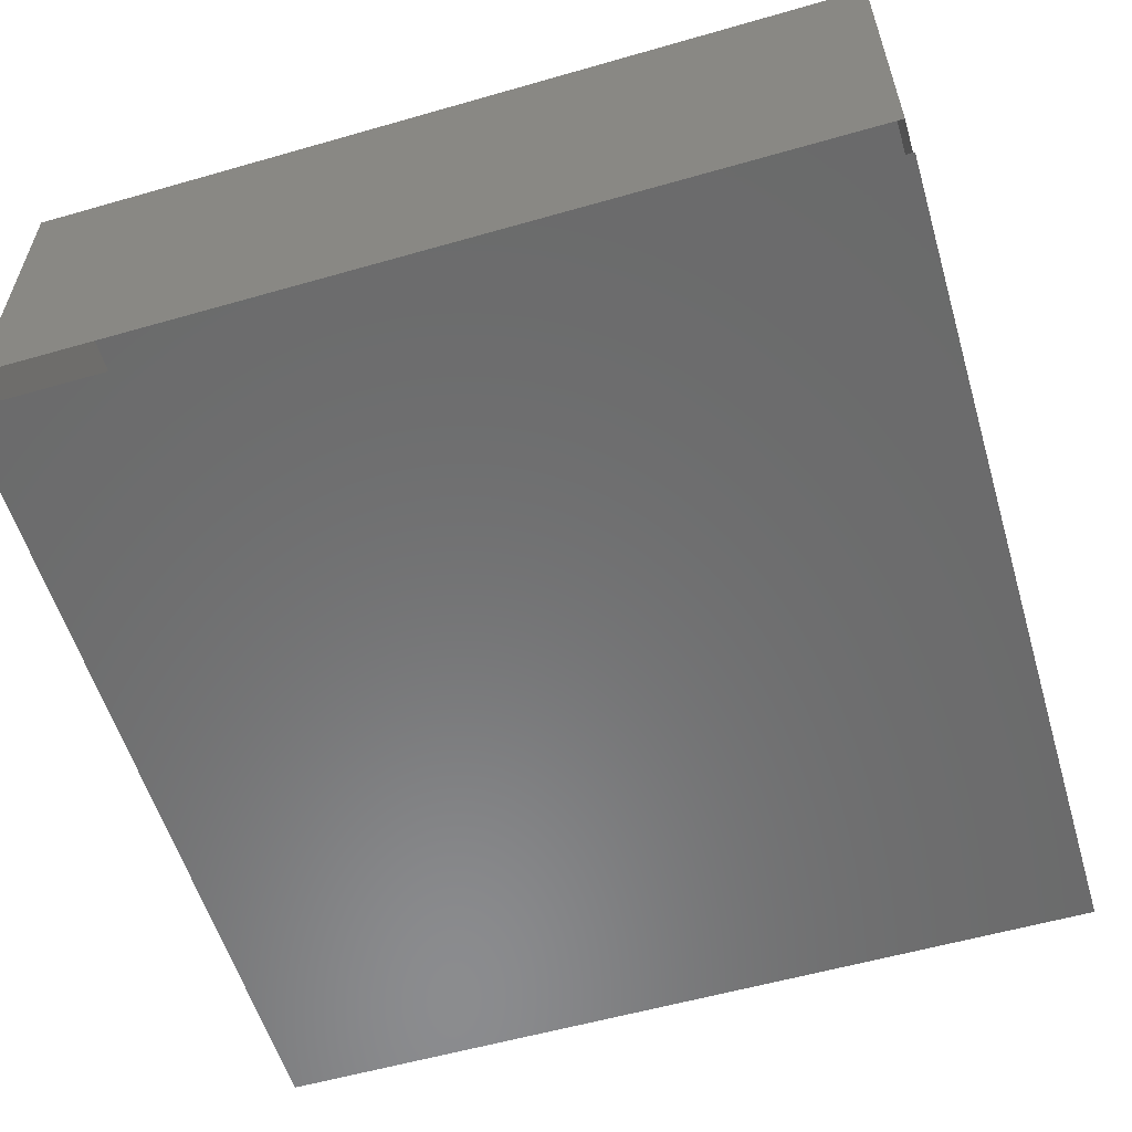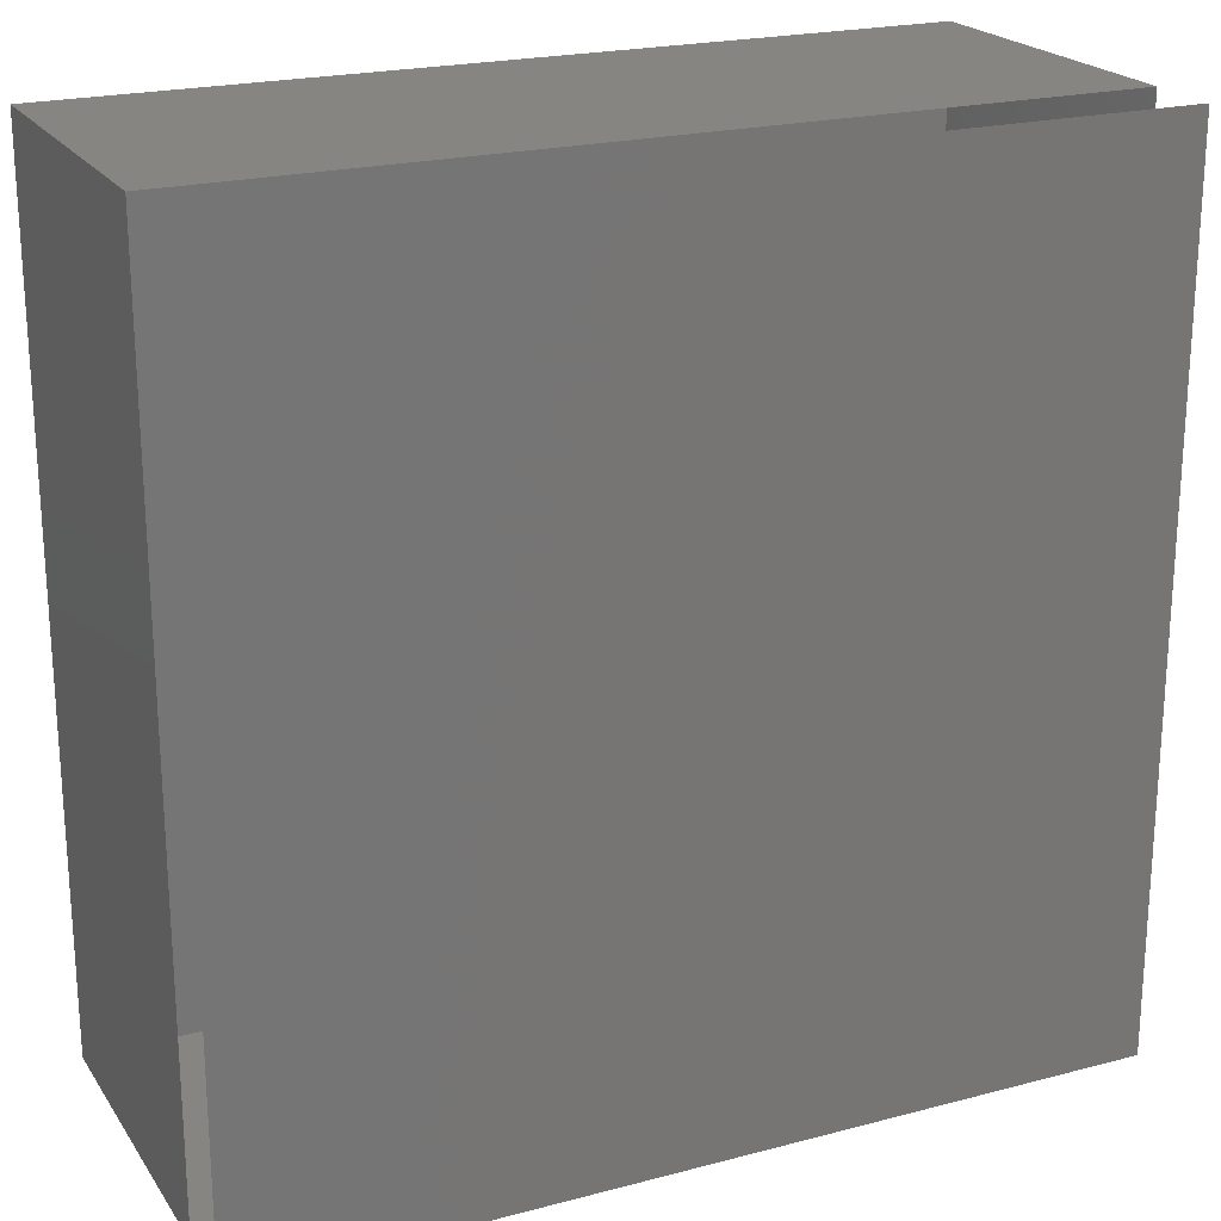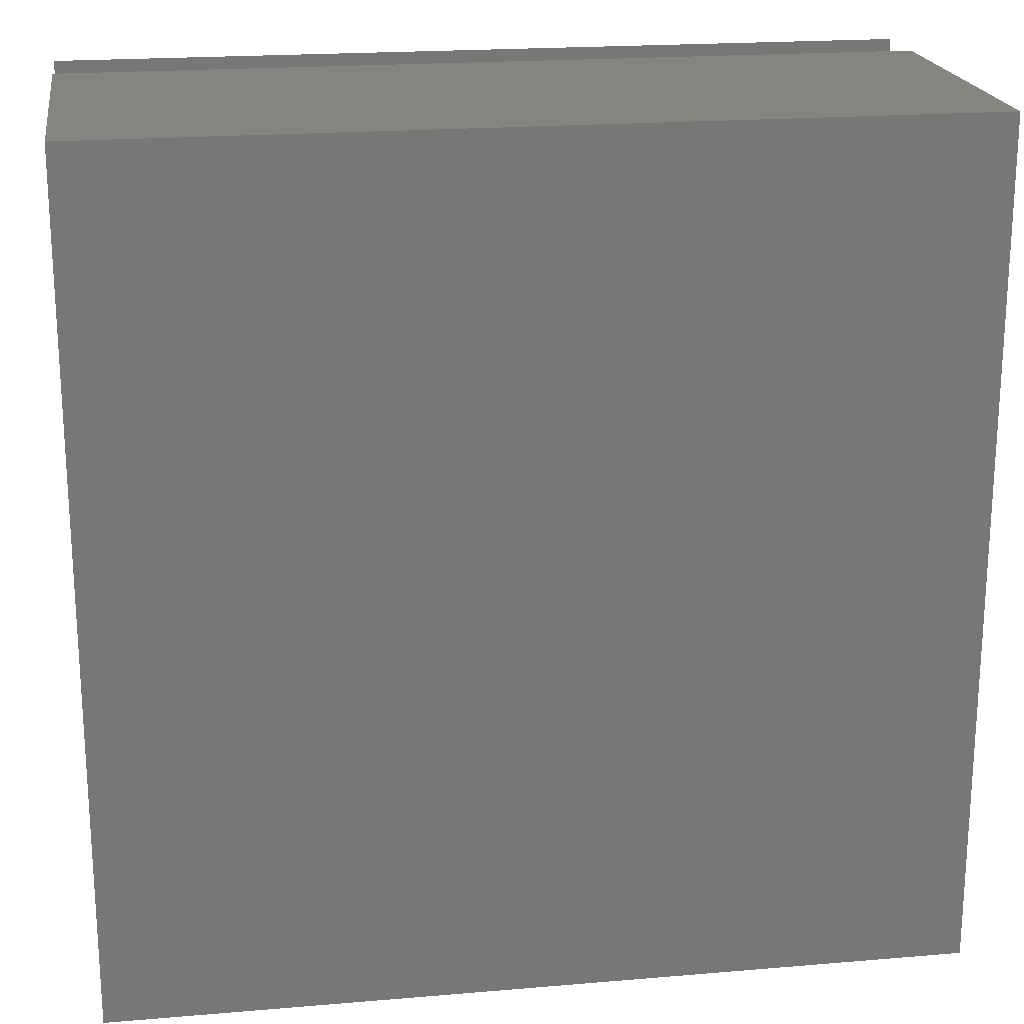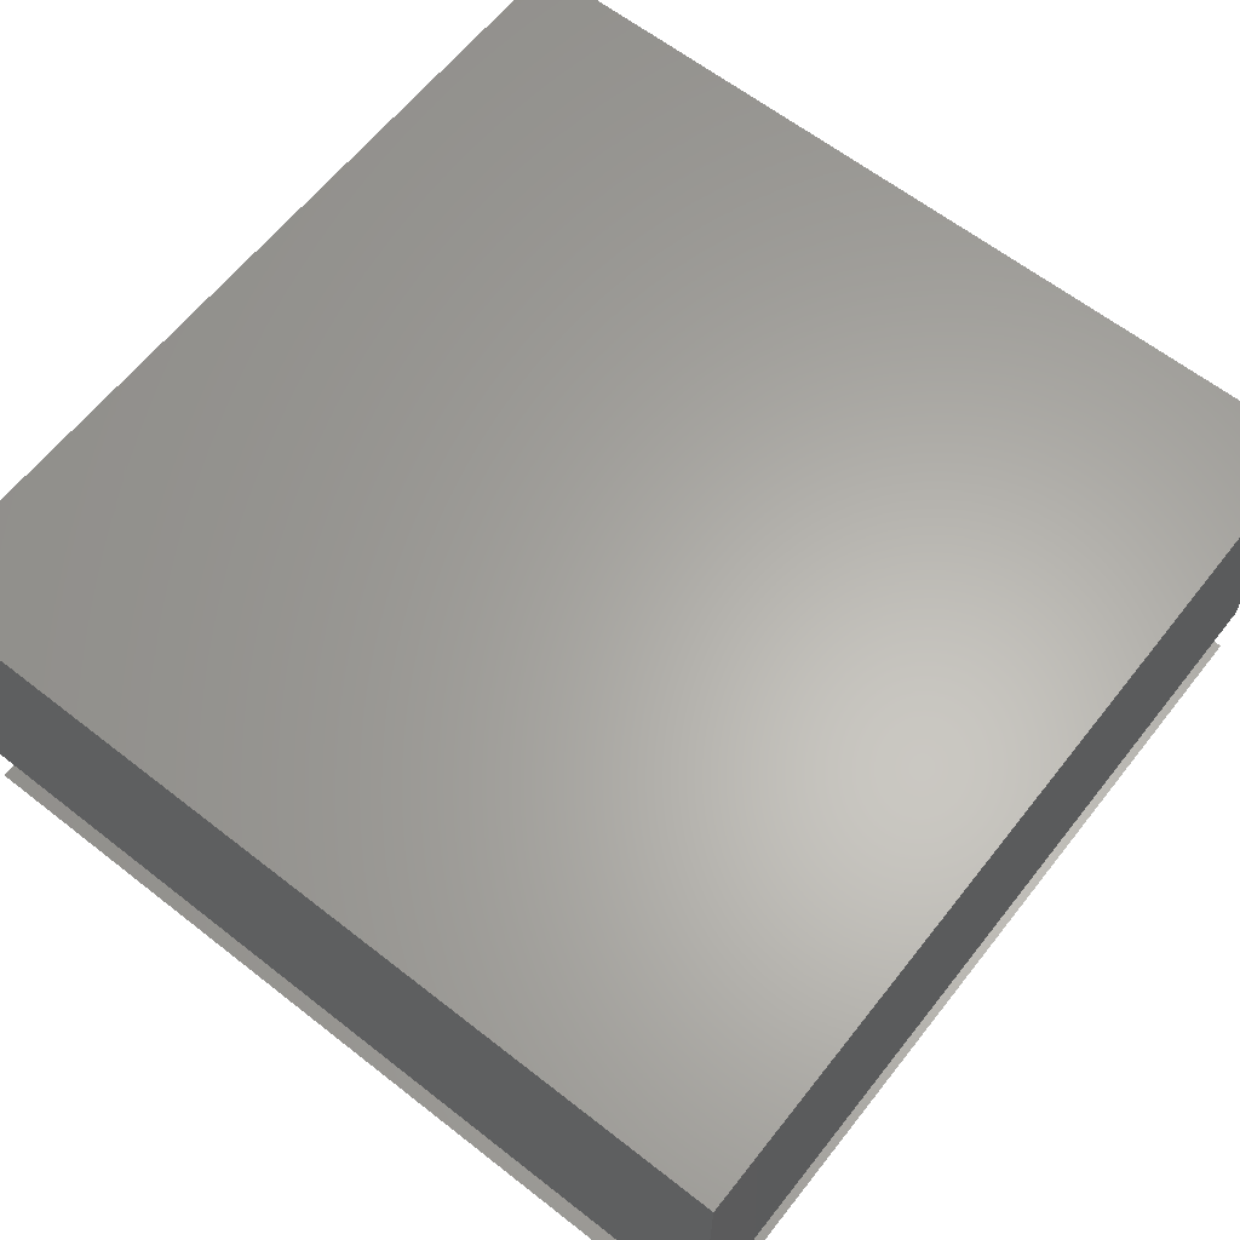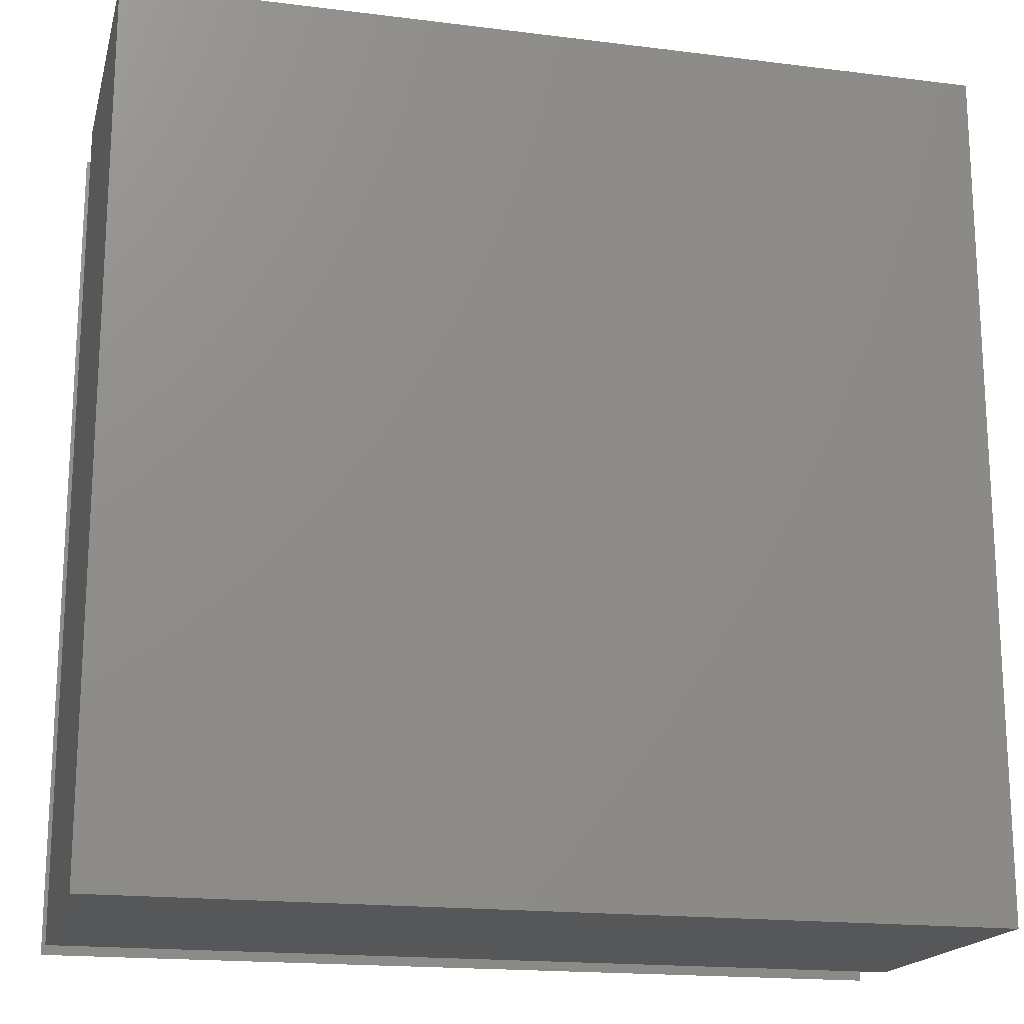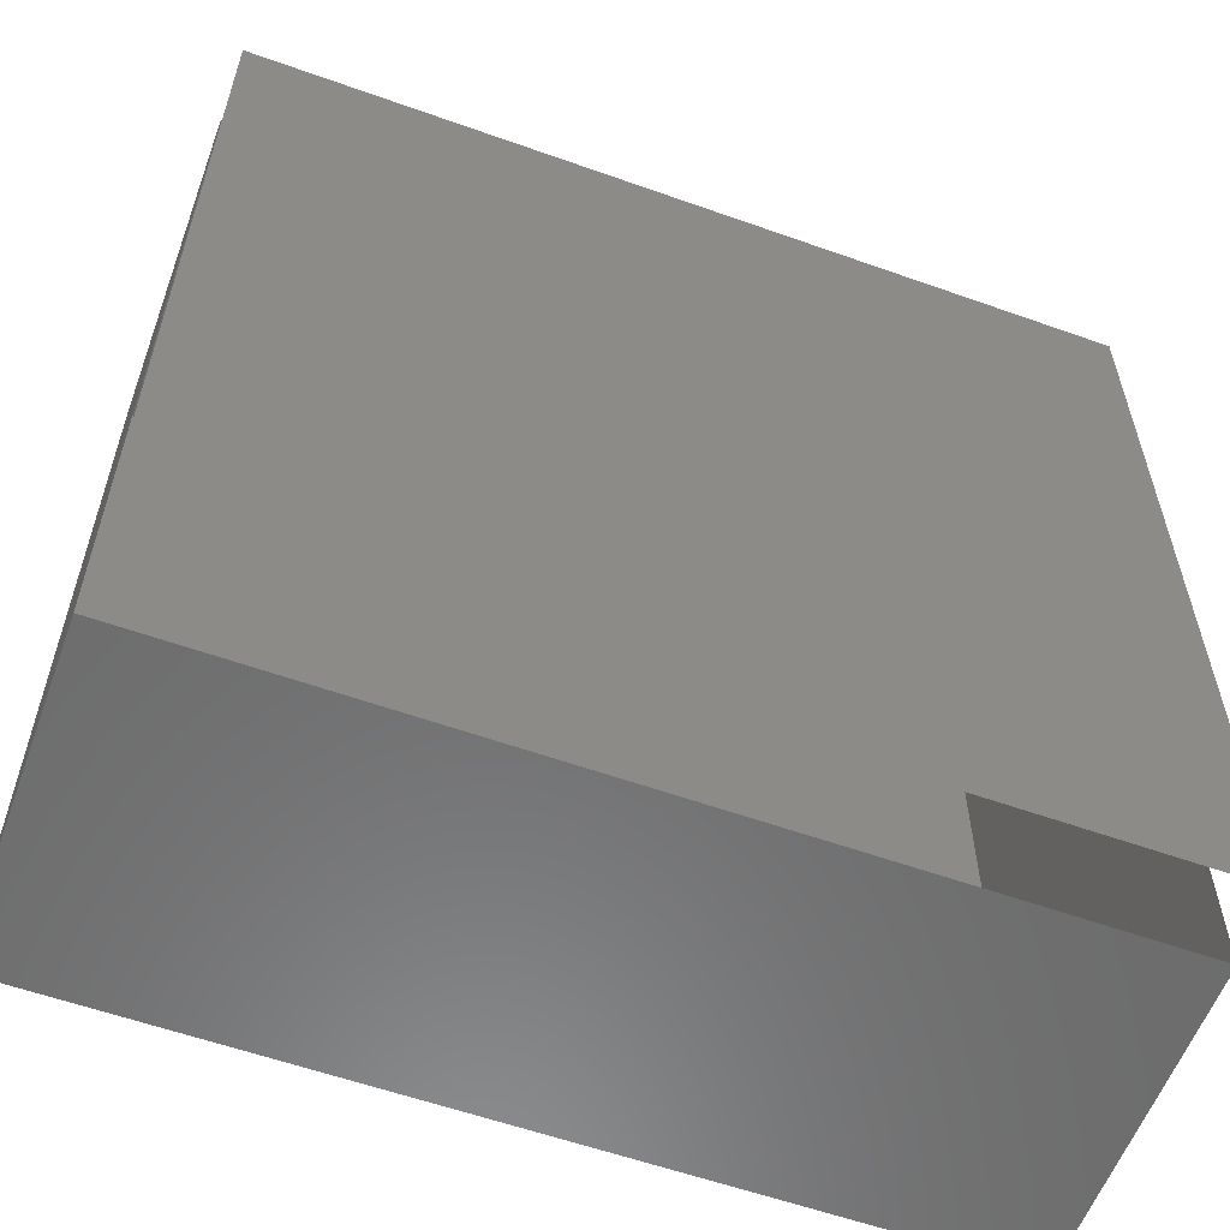
<metadata>
{"format":"stl","ext":"stl","renderer":"f3d","projection":"perspective","resolution":1024,"background":"white","views":[{"elev":-57.2,"azim":16.6,"up":"+Z"},{"elev":21.6,"azim":155.1,"up":"+Y"},{"elev":20.3,"azim":-8.8,"up":"+Y"},{"elev":63.1,"azim":-141.7,"up":"+Z"},{"elev":-17.8,"azim":-13.8,"up":"+Y"},{"elev":-58.4,"azim":159.8,"up":"+Y"}]}
</metadata>
<code>
# stl→obj: 20 verts, 20 faces
v 44.73 17.11 2.543
v 44.73 17.41 2.543
v 44.73 17.41 2.768
v 44.73 17.11 2.768
v 44.73 16.81 2.543
v 44.73 16.81 2.768
v 45.03 16.81 2.543
v 45.03 16.81 2.768
v 45.33 16.81 2.543
v 45.33 16.81 2.768
v 45.33 17.11 2.543
v 45.33 17.11 2.768
v 45.33 17.41 2.543
v 45.33 17.41 2.768
v 45.03 17.41 2.543
v 45.03 17.41 2.768
v 45.33 16.81 2.493
v 44.73 16.81 2.493
v 44.73 17.41 2.493
v 45.33 17.41 2.493
f 1 2 3
f 1 3 4
f 5 1 4
f 5 4 6
f 7 5 6
f 7 6 8
f 9 7 8
f 9 8 10
f 11 9 10
f 11 10 12
f 13 11 12
f 13 12 14
f 15 13 14
f 15 14 16
f 2 15 16
f 2 16 3
f 10 14 3
f 10 3 6
f 17 18 19
f 17 19 20

</code>
